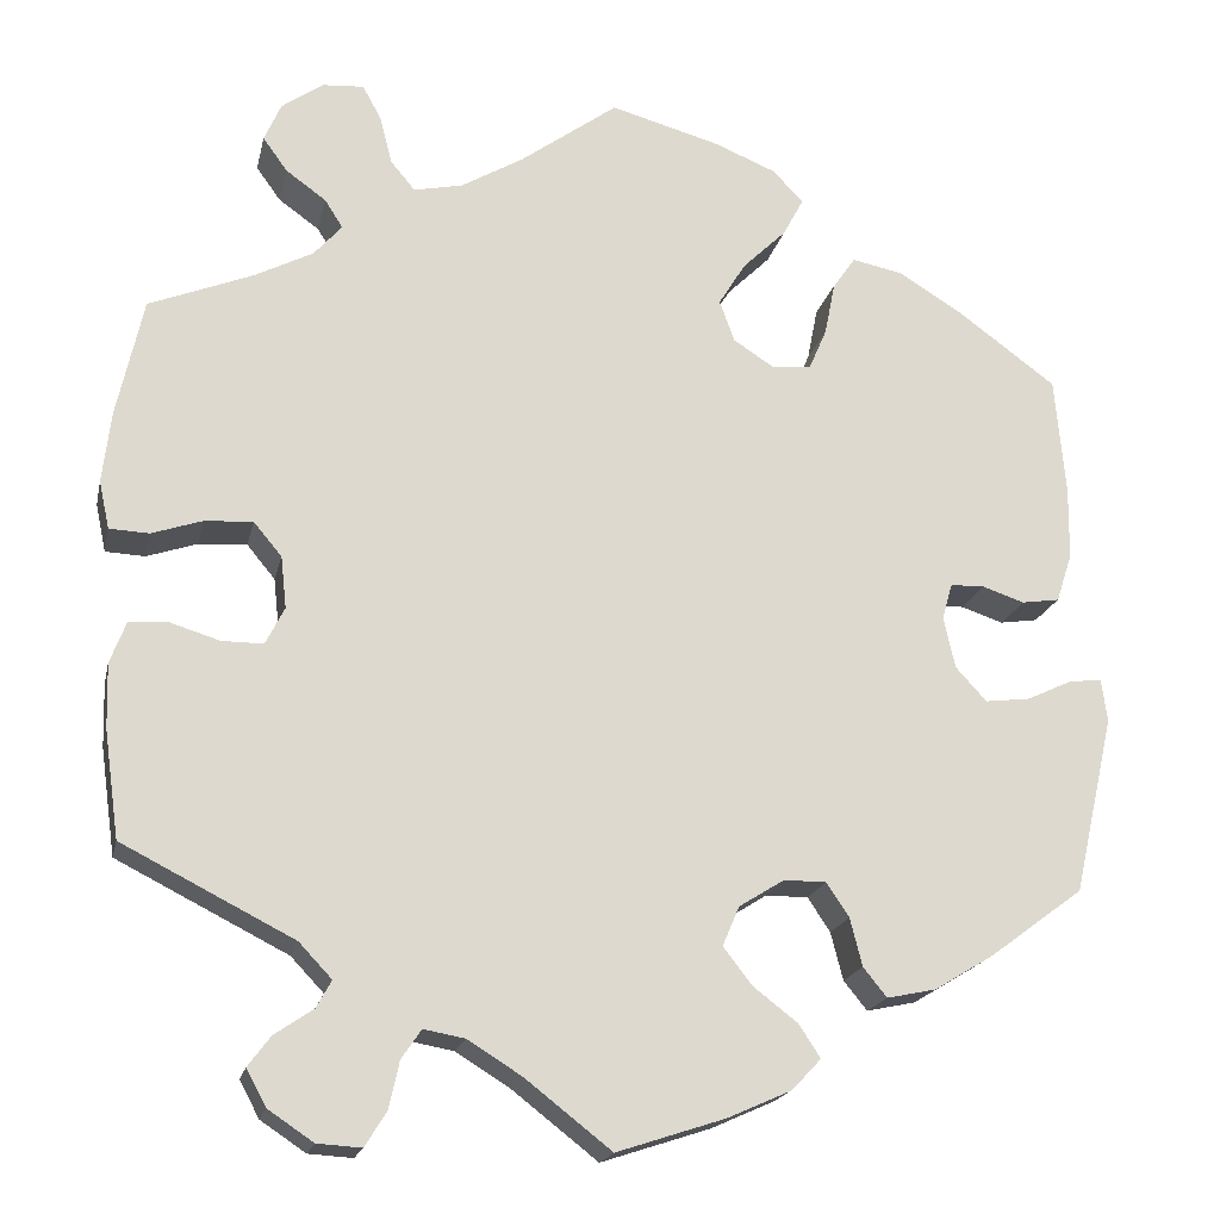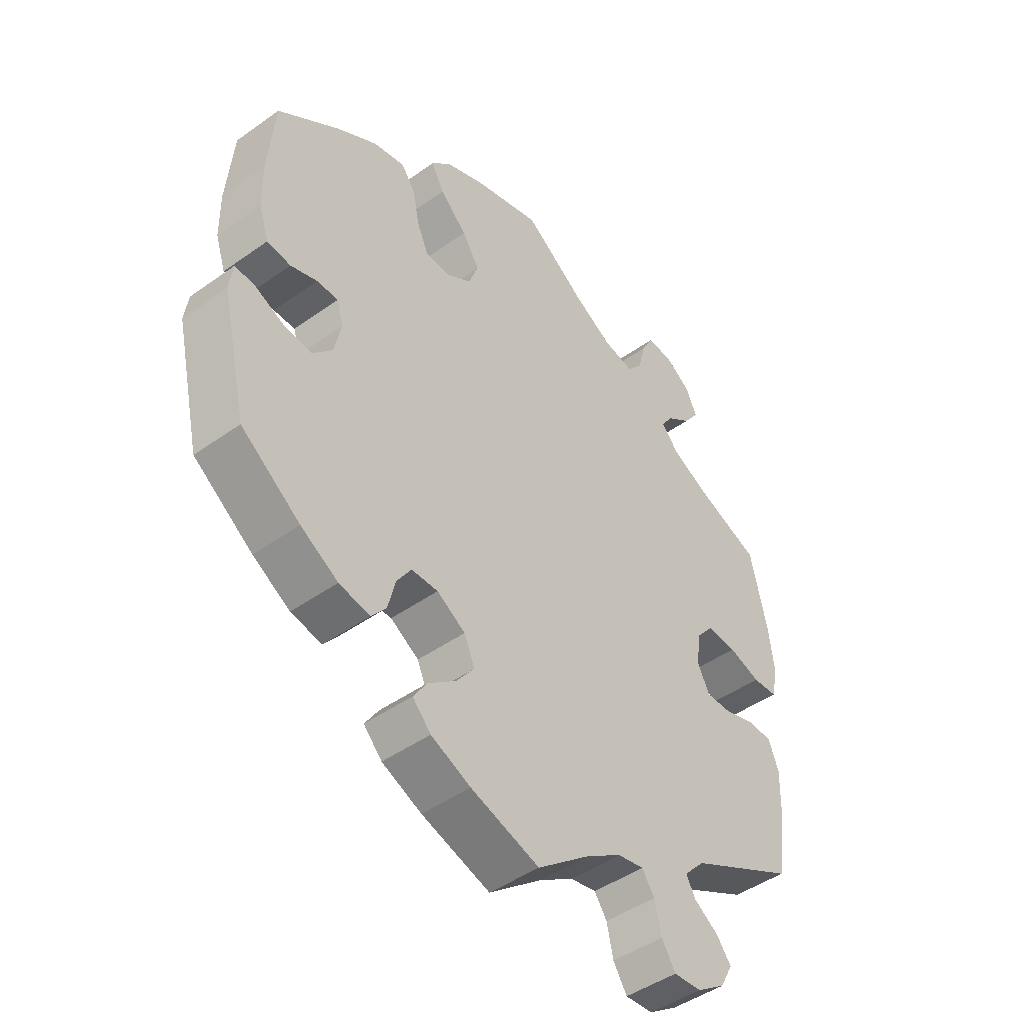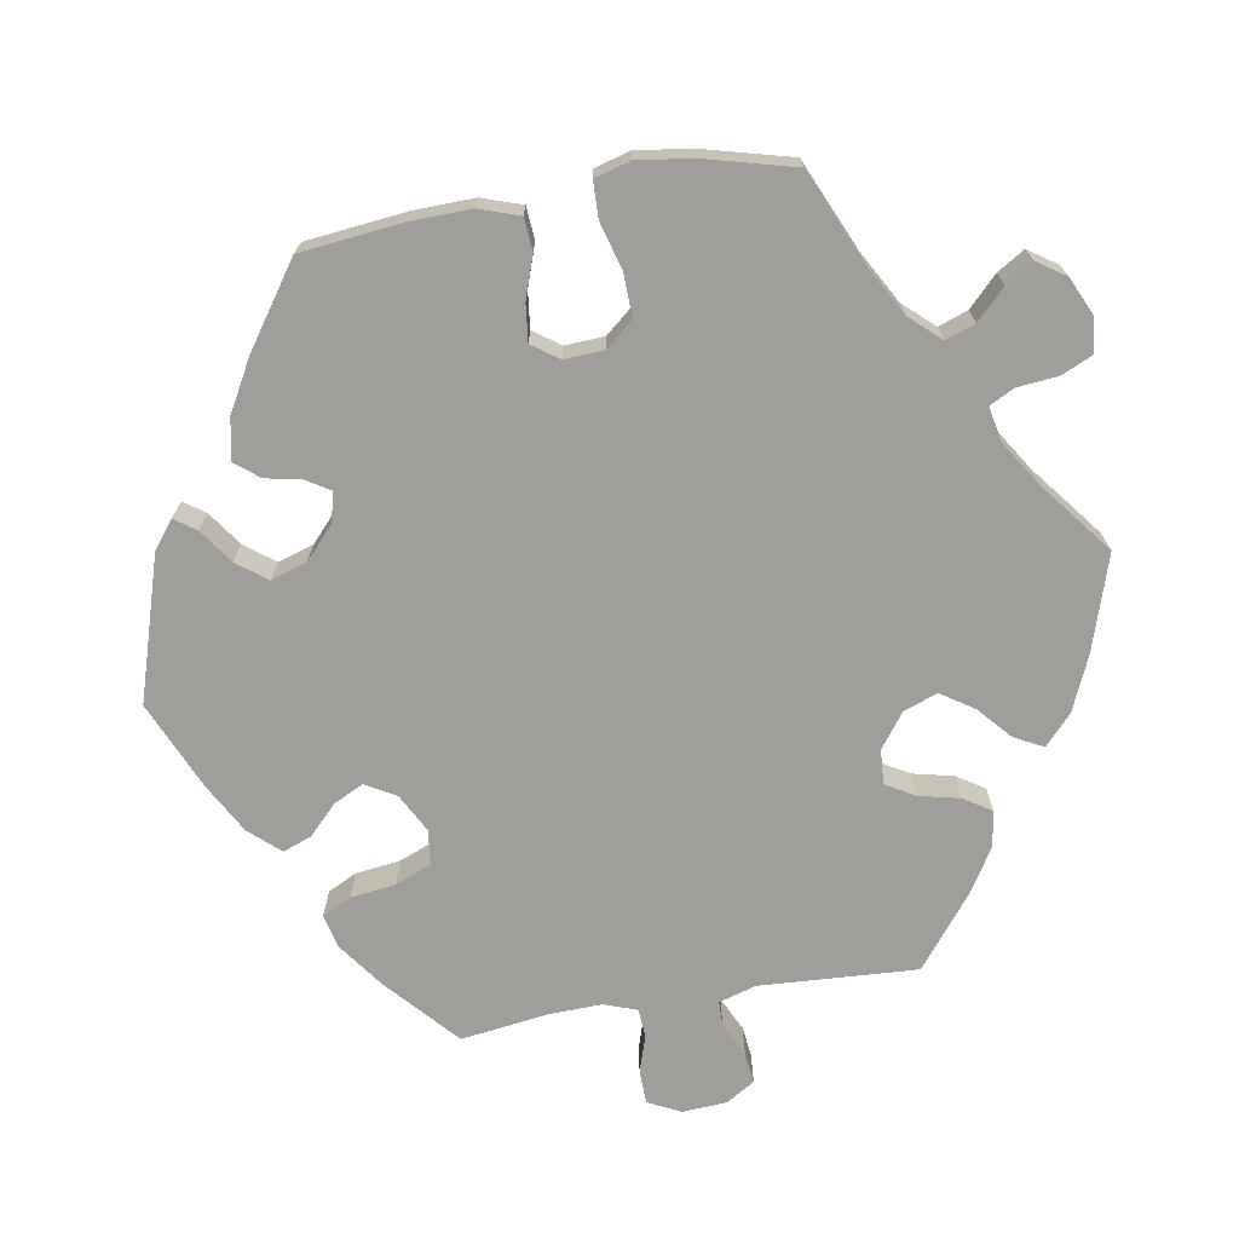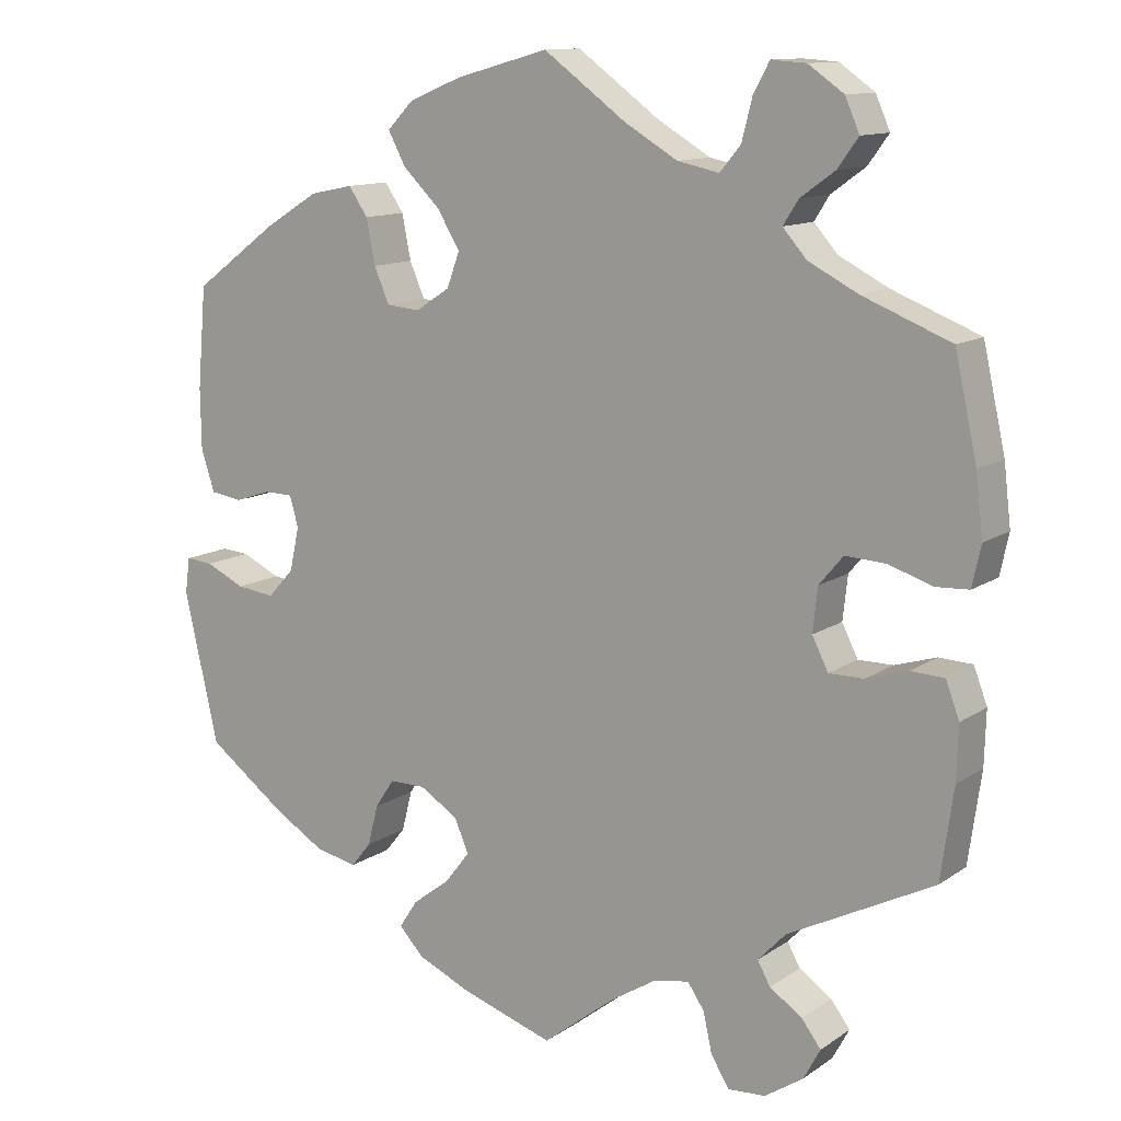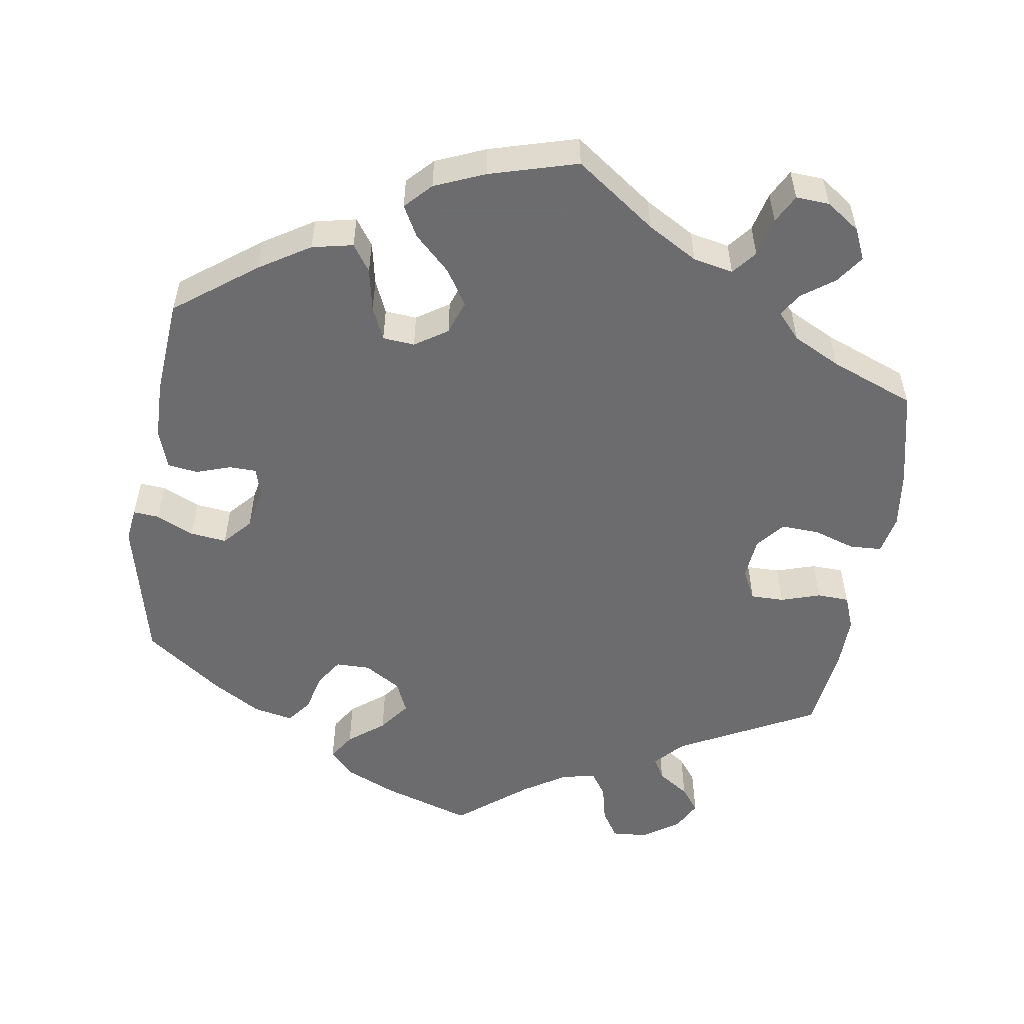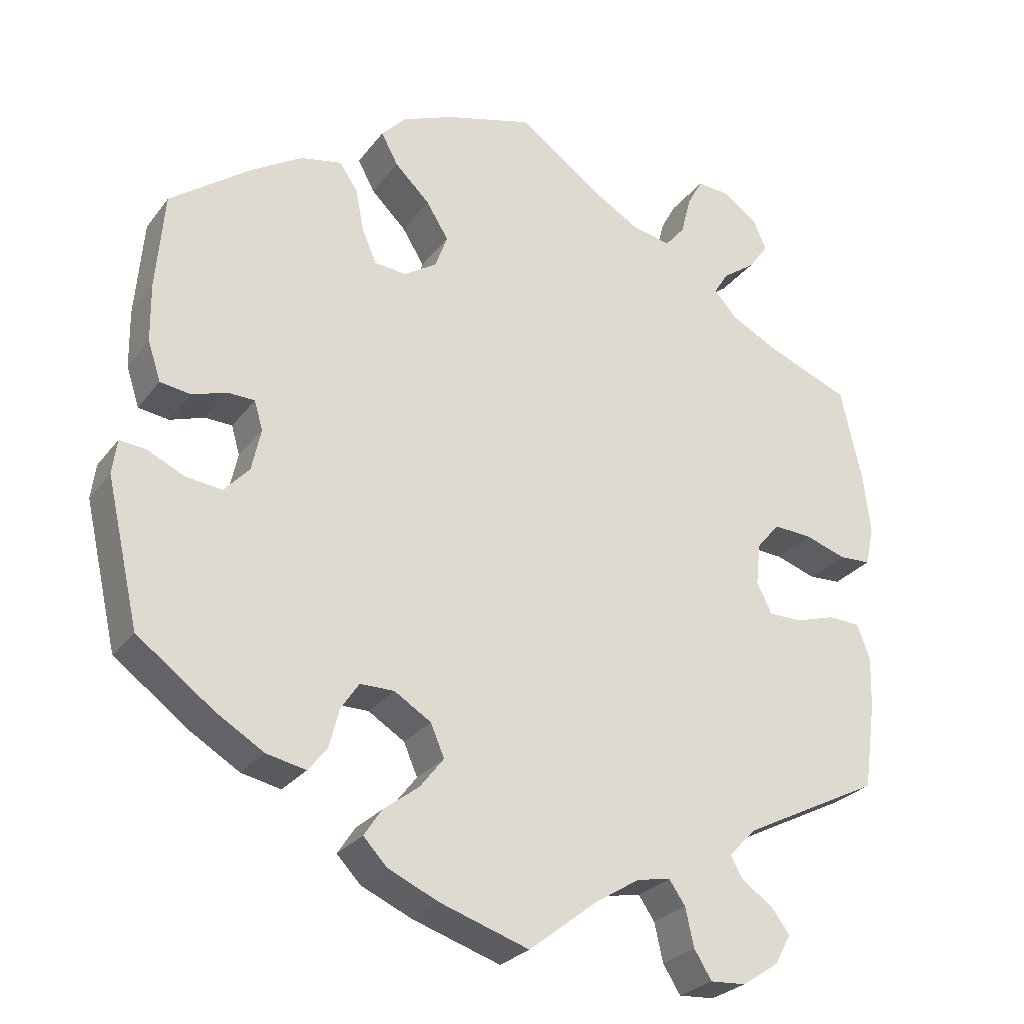
<metadata>
{"format":"obj","ext":"obj","renderer":"f3d","projection":"perspective","resolution":1024,"background":"white","views":[{"elev":-18.9,"azim":167.8,"up":"+Z"},{"elev":-46.0,"azim":-50.7,"up":"+Z"},{"elev":-70.8,"azim":-20.4,"up":"+Y"},{"elev":12.1,"azim":33.2,"up":"+Z"},{"elev":-53.8,"azim":-8.4,"up":"+Y"},{"elev":-26.9,"azim":-28.8,"up":"+Z"}]}
</metadata>
<code>
v 0.318 0.07 -0.381
v 0.283 0.07 -0.418
v 0.299 0.07 -0.447
v 0.34 0.07 -0.475
v 0.364 0.07 -0.507
v 0.343 0.07 -0.546
v 0.295 0.07 -0.578
v 0.248 0.07 -0.581
v 0.225 0.07 -0.544
v 0.214 0.07 -0.494
v 0.193 0.07 -0.463
v 0.149 0.07 -0.471
v 0.091 0.07 -0.507
v 0 0.07 -0.578
v -0.116 0.07 -0.54
v -0.183 0.07 -0.51
v -0.214 0.07 -0.477
v -0.191 0.07 -0.442
v -0.144 0.07 -0.406
v -0.113 0.07 -0.366
v -0.131 0.07 -0.324
v -0.179 0.07 -0.294
v -0.224 0.07 -0.294
v -0.248 0.07 -0.33
v -0.261 0.07 -0.381
v -0.286 0.07 -0.412
v -0.338 0.07 -0.401
v -0.401 0.07 -0.363
v -0.501 0.07 -0.289
v -0.544 0.07 -0.1
v -0.538 0.07 -0.055
v -0.504 0.07 -0.058
v -0.455 0.07 -0.081
v -0.407 0.07 -0.087
v -0.374 0.07 -0.051
v -0.362 0.07 0.004
v -0.373 0.07 0.042
v -0.409 0.07 0.043
v -0.454 0.07 0.028
v -0.494 0.07 0.034
v -0.511 0.07 0.086
v -0.512 0.07 0.162
v -0.501 0.07 0.289
v -0.395 0.07 0.367
v -0.328 0.07 0.408
v -0.274 0.07 0.419
v -0.25 0.07 0.384
v -0.239 0.07 0.328
v -0.22 0.07 0.284
v -0.178 0.07 0.28
v -0.135 0.07 0.308
v -0.119 0.07 0.352
v -0.148 0.07 0.399
v -0.194 0.07 0.444
v -0.216 0.07 0.485
v -0.183 0.07 0.519
v -0.117 0.07 0.546
v -0.001 0.07 0.578
v 0.103 0.07 0.502
v 0.169 0.07 0.463
v 0.221 0.07 0.452
v 0.247 0.07 0.483
v 0.26 0.07 0.534
v 0.28 0.07 0.571
v 0.324 0.07 0.568
v 0.368 0.07 0.537
v 0.386 0.07 0.496
v 0.36 0.07 0.46
v 0.317 0.07 0.429
v 0.298 0.07 0.399
v 0.328 0.07 0.365
v 0.39 0.07 0.333
v 0.5 0.07 0.289
v 0.528 0.07 0.163
v 0.537 0.07 0.087
v 0.526 0.07 0.036
v 0.484 0.07 0.034
v 0.43 0.07 0.052
v 0.379 0.07 0.055
v 0.349 0.07 0.019
v 0.343 0.07 -0.036
v 0.363 0.07 -0.076
v 0.407 0.07 -0.076
v 0.459 0.07 -0.06
v 0.501 0.07 -0.062
v 0.518 0.07 -0.107
v 0.516 0.07 -0.175
v 0.5 0.07 -0.289
v 0.318 0 -0.381
v 0.283 0 -0.418
v 0.299 0 -0.447
v 0.34 0 -0.475
v 0.364 0 -0.507
v 0.343 0 -0.546
v 0.295 0 -0.578
v 0.248 0 -0.581
v 0.225 0 -0.544
v 0.214 0 -0.494
v 0.193 0 -0.463
v 0.149 0 -0.471
v 0.091 0 -0.507
v 0 0 -0.578
v -0.116 0 -0.54
v -0.183 0 -0.51
v -0.214 0 -0.477
v -0.191 0 -0.442
v -0.144 0 -0.406
v -0.113 0 -0.366
v -0.131 0 -0.324
v -0.179 0 -0.294
v -0.224 0 -0.294
v -0.248 0 -0.33
v -0.261 0 -0.381
v -0.286 0 -0.412
v -0.338 0 -0.401
v -0.401 0 -0.363
v -0.501 0 -0.289
v -0.544 0 -0.1
v -0.538 0 -0.055
v -0.504 0 -0.058
v -0.455 0 -0.081
v -0.407 0 -0.087
v -0.374 0 -0.051
v -0.362 0 0.004
v -0.373 0 0.042
v -0.409 0 0.043
v -0.454 0 0.028
v -0.494 0 0.034
v -0.511 0 0.086
v -0.512 0 0.162
v -0.501 0 0.289
v -0.395 0 0.367
v -0.328 0 0.408
v -0.274 0 0.419
v -0.25 0 0.384
v -0.239 0 0.328
v -0.22 0 0.284
v -0.178 0 0.28
v -0.135 0 0.308
v -0.119 0 0.352
v -0.148 0 0.399
v -0.194 0 0.444
v -0.216 0 0.485
v -0.183 0 0.519
v -0.117 0 0.546
v -0.001 0 0.578
v 0.103 0 0.502
v 0.169 0 0.463
v 0.221 0 0.452
v 0.247 0 0.483
v 0.26 0 0.534
v 0.28 0 0.571
v 0.324 0 0.568
v 0.368 0 0.537
v 0.386 0 0.496
v 0.36 0 0.46
v 0.317 0 0.429
v 0.298 0 0.399
v 0.328 0 0.365
v 0.39 0 0.333
v 0.5 0 0.289
v 0.528 0 0.163
v 0.537 0 0.087
v 0.526 0 0.036
v 0.484 0 0.034
v 0.43 0 0.052
v 0.379 0 0.055
v 0.349 0 0.019
v 0.343 0 -0.036
v 0.363 0 -0.076
v 0.407 0 -0.076
v 0.459 0 -0.06
v 0.501 0 -0.062
v 0.518 0 -0.107
v 0.516 0 -0.175
v 0.5 0 -0.289
f 87 88 1
f 86 87 1
f 83 84 85 86
f 82 83 86 1
f 81 82 1 2
f 80 81 2
f 75 76 77 78
f 75 78 79
f 72 73 74 75
f 71 72 75 79
f 70 71 79 80
f 66 67 68 69
f 66 69 70
f 65 66 70
f 62 63 64 65
f 61 62 65 70
f 60 61 70 80
f 56 57 58 59
f 53 54 55 56
f 52 53 56 59
f 51 52 59 60
f 45 46 47 48
f 45 48 49
f 44 45 49
f 43 44 49
f 42 43 49 50
f 38 39 40 41
f 37 38 41 42
f 30 31 32 33
f 30 33 34
f 29 30 34
f 28 29 34 35
f 24 25 26 27
f 23 24 27 28
f 16 17 18 19
f 16 19 20
f 13 14 15 16
f 12 13 16 20
f 11 12 20 21
f 7 8 9 10
f 7 10 11
f 6 7 11
f 3 4 5 6
f 2 3 6 11
f 50 51 60 80
f 37 42 50 80
f 36 37 80 2
f 23 28 35 36
f 22 23 36
f 21 22 36
f 2 11 21 36
f 89 176 175
f 89 175 174
f 174 173 172 171
f 89 174 171 170
f 90 89 170 169
f 90 169 168
f 166 165 164 163
f 167 166 163
f 163 162 161 160
f 167 163 160 159
f 168 167 159 158
f 157 156 155 154
f 158 157 154
f 158 154 153
f 153 152 151 150
f 158 153 150 149
f 168 158 149 148
f 147 146 145 144
f 144 143 142 141
f 147 144 141 140
f 148 147 140 139
f 136 135 134 133
f 137 136 133
f 137 133 132
f 137 132 131
f 138 137 131 130
f 129 128 127 126
f 130 129 126 125
f 121 120 119 118
f 122 121 118
f 122 118 117
f 123 122 117 116
f 115 114 113 112
f 116 115 112 111
f 107 106 105 104
f 108 107 104
f 104 103 102 101
f 108 104 101 100
f 109 108 100 99
f 98 97 96 95
f 99 98 95
f 99 95 94
f 94 93 92 91
f 99 94 91 90
f 168 148 139 138
f 168 138 130 125
f 90 168 125 124
f 124 123 116 111
f 124 111 110
f 124 110 109
f 124 109 99 90
f 1 89 90 2
f 2 90 91 3
f 3 91 92 4
f 4 92 93 5
f 5 93 94 6
f 6 94 95 7
f 7 95 96 8
f 8 96 97 9
f 9 97 98 10
f 10 98 99 11
f 11 99 100 12
f 12 100 101 13
f 13 101 102 14
f 14 102 103 15
f 15 103 104 16
f 16 104 105 17
f 17 105 106 18
f 18 106 107 19
f 19 107 108 20
f 20 108 109 21
f 21 109 110 22
f 22 110 111 23
f 23 111 112 24
f 24 112 113 25
f 25 113 114 26
f 26 114 115 27
f 27 115 116 28
f 28 116 117 29
f 29 117 118 30
f 30 118 119 31
f 31 119 120 32
f 32 120 121 33
f 33 121 122 34
f 34 122 123 35
f 35 123 124 36
f 36 124 125 37
f 37 125 126 38
f 38 126 127 39
f 39 127 128 40
f 40 128 129 41
f 41 129 130 42
f 42 130 131 43
f 43 131 132 44
f 44 132 133 45
f 45 133 134 46
f 46 134 135 47
f 47 135 136 48
f 48 136 137 49
f 49 137 138 50
f 50 138 139 51
f 51 139 140 52
f 52 140 141 53
f 53 141 142 54
f 54 142 143 55
f 55 143 144 56
f 56 144 145 57
f 57 145 146 58
f 58 146 147 59
f 59 147 148 60
f 60 148 149 61
f 61 149 150 62
f 62 150 151 63
f 63 151 152 64
f 64 152 153 65
f 65 153 154 66
f 66 154 155 67
f 67 155 156 68
f 68 156 157 69
f 69 157 158 70
f 70 158 159 71
f 71 159 160 72
f 72 160 161 73
f 73 161 162 74
f 74 162 163 75
f 75 163 164 76
f 76 164 165 77
f 77 165 166 78
f 78 166 167 79
f 79 167 168 80
f 80 168 169 81
f 81 169 170 82
f 82 170 171 83
f 83 171 172 84
f 84 172 173 85
f 85 173 174 86
f 86 174 175 87
f 87 175 176 88
f 88 176 89 1

</code>
